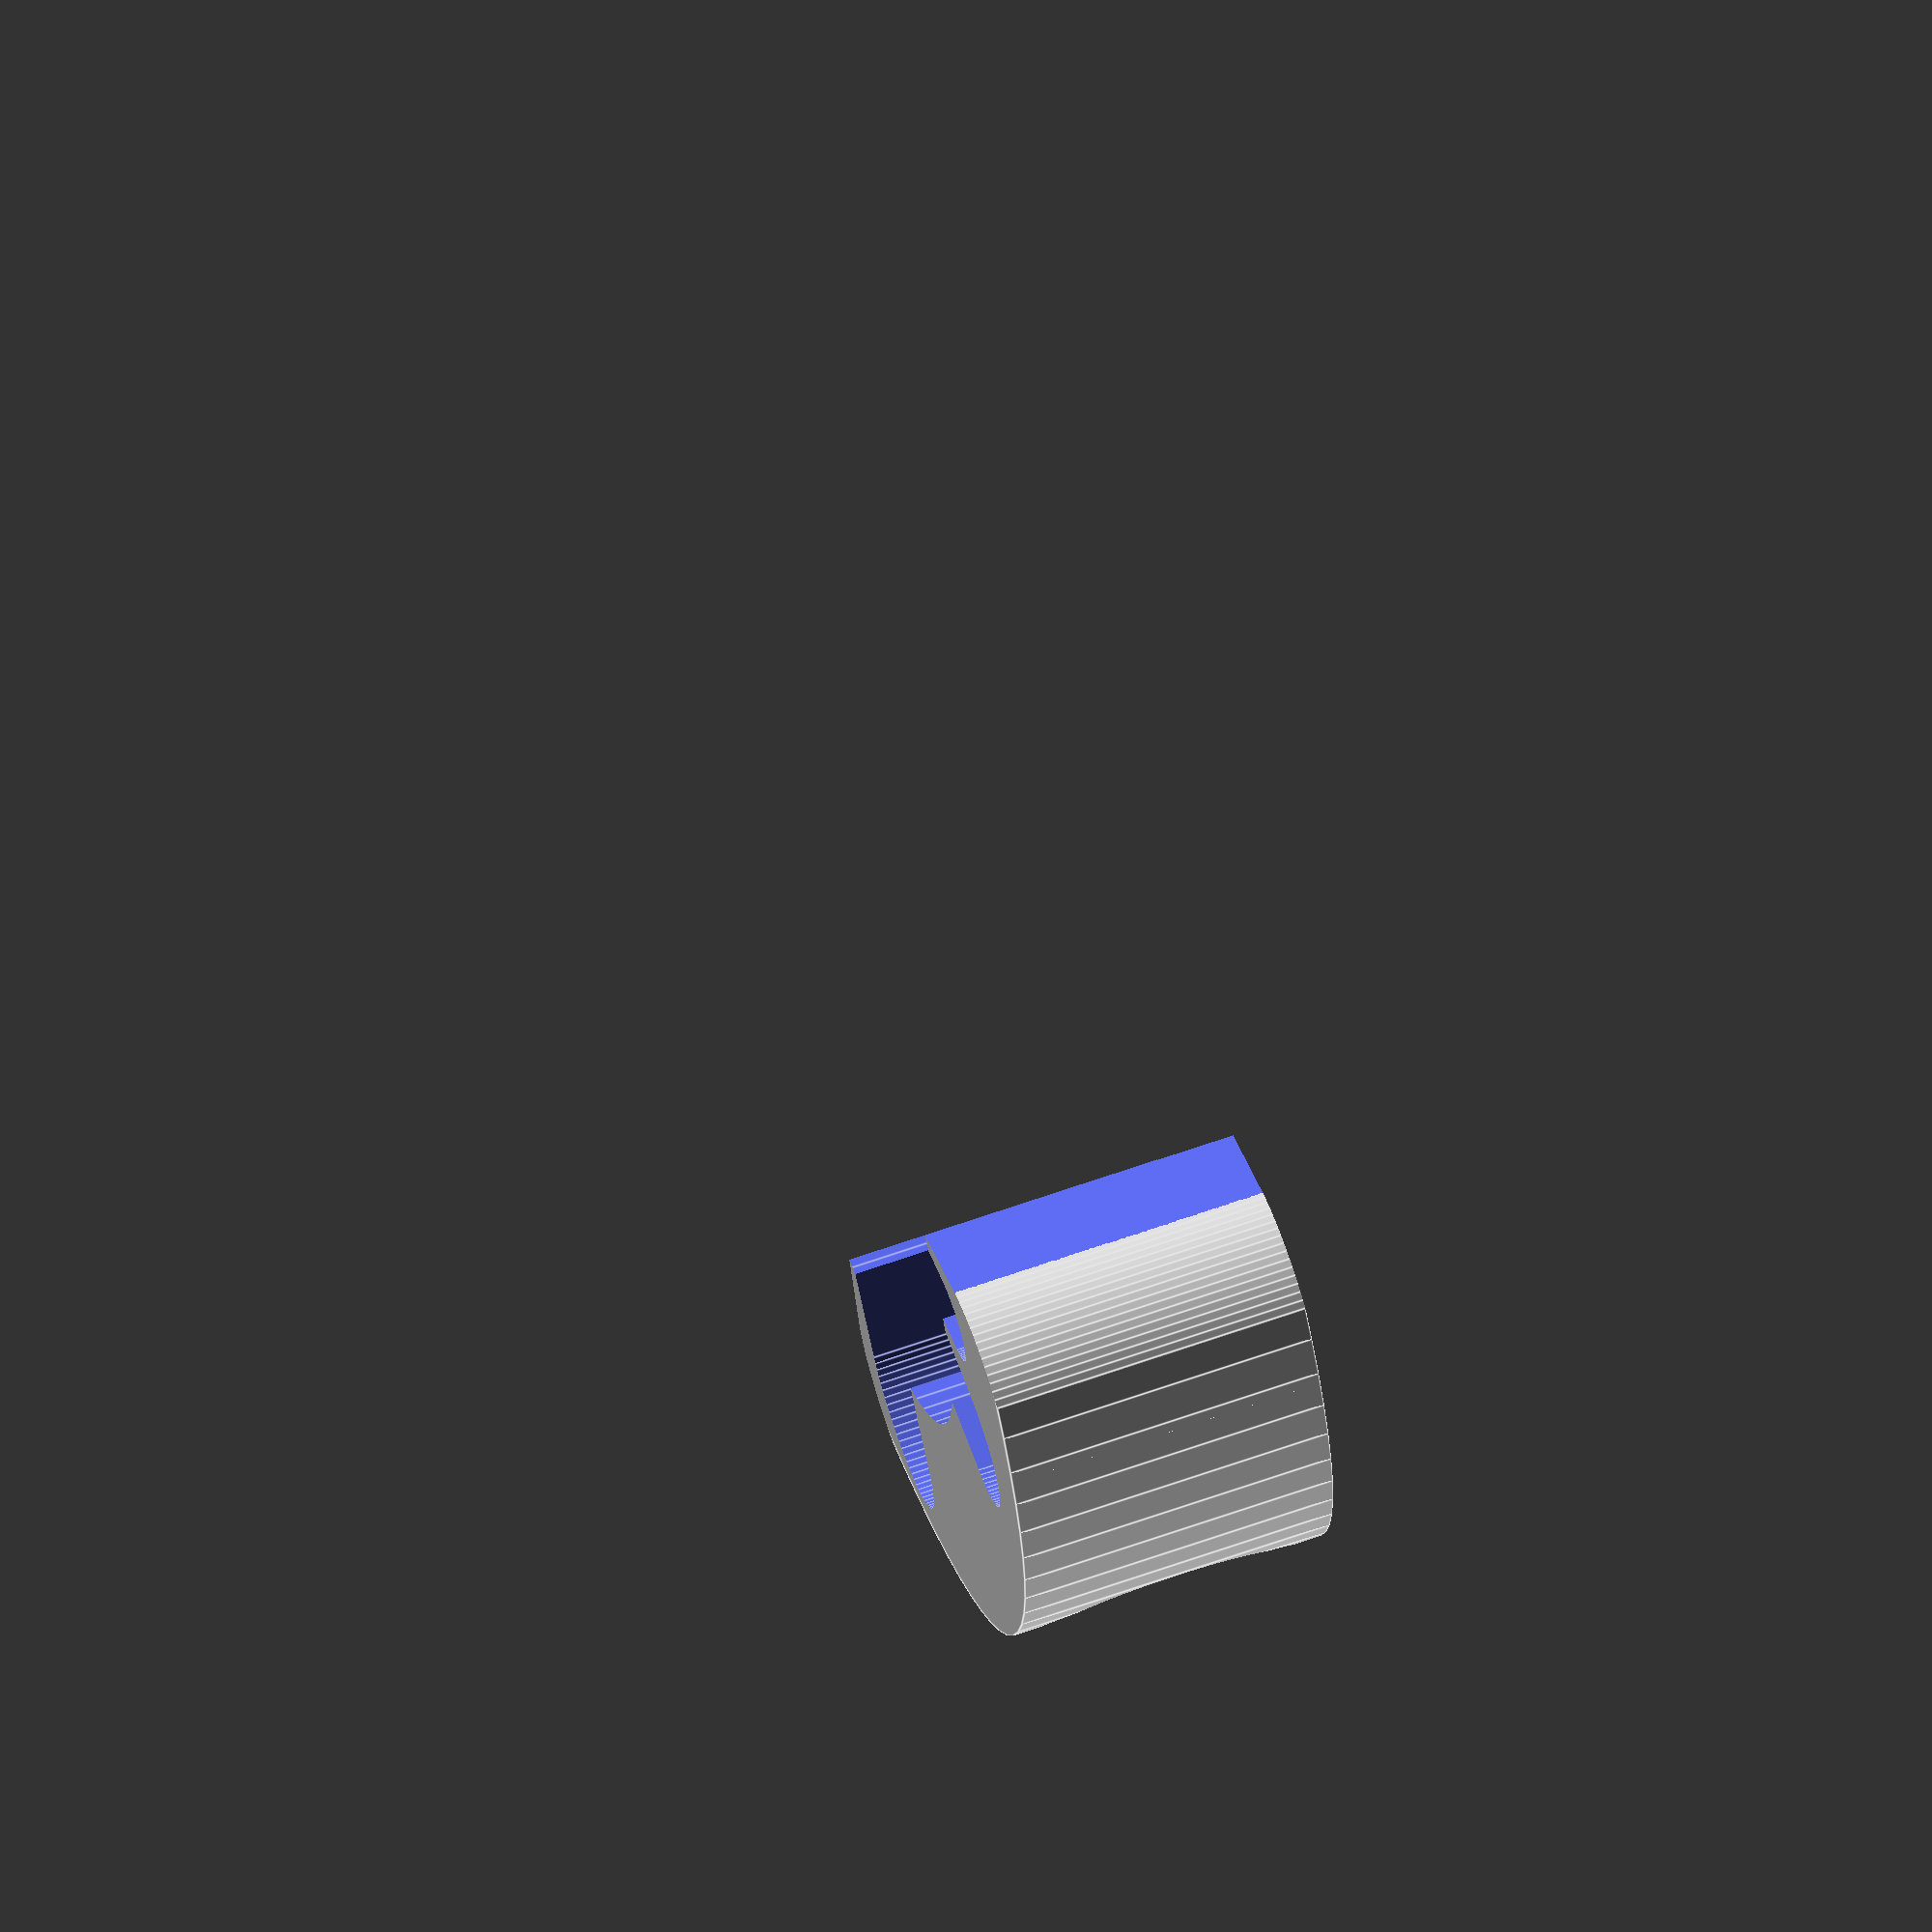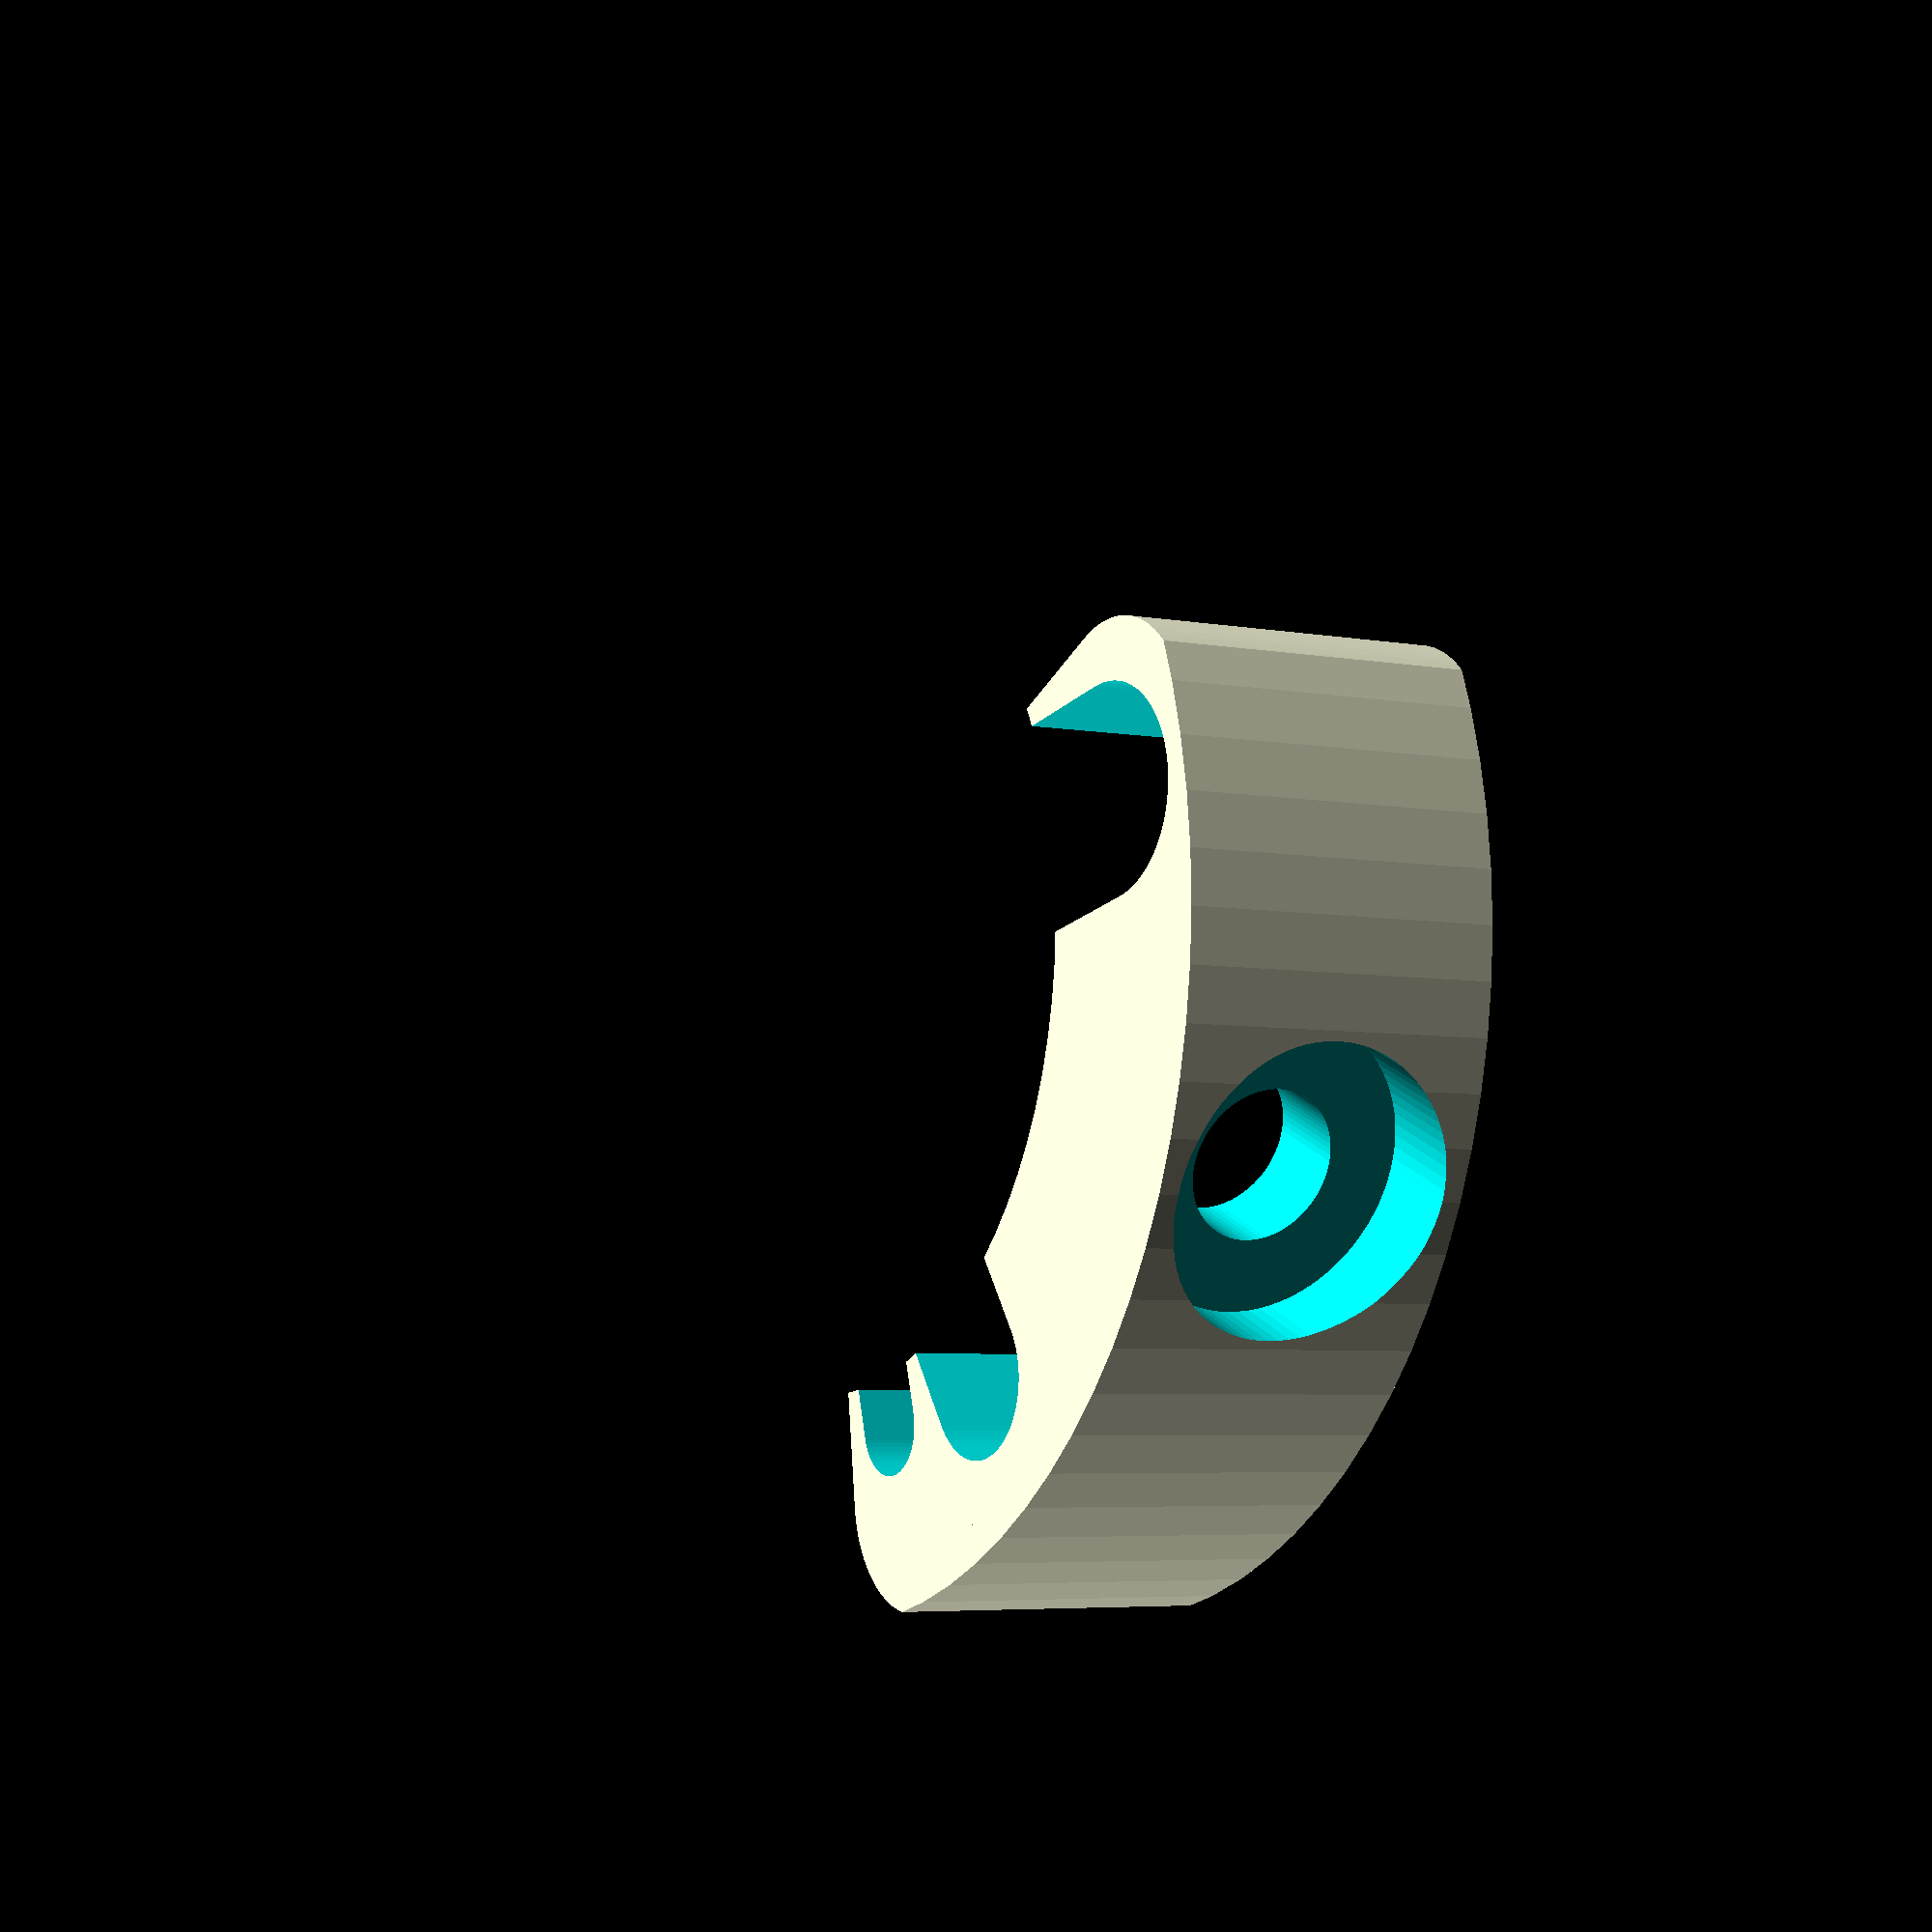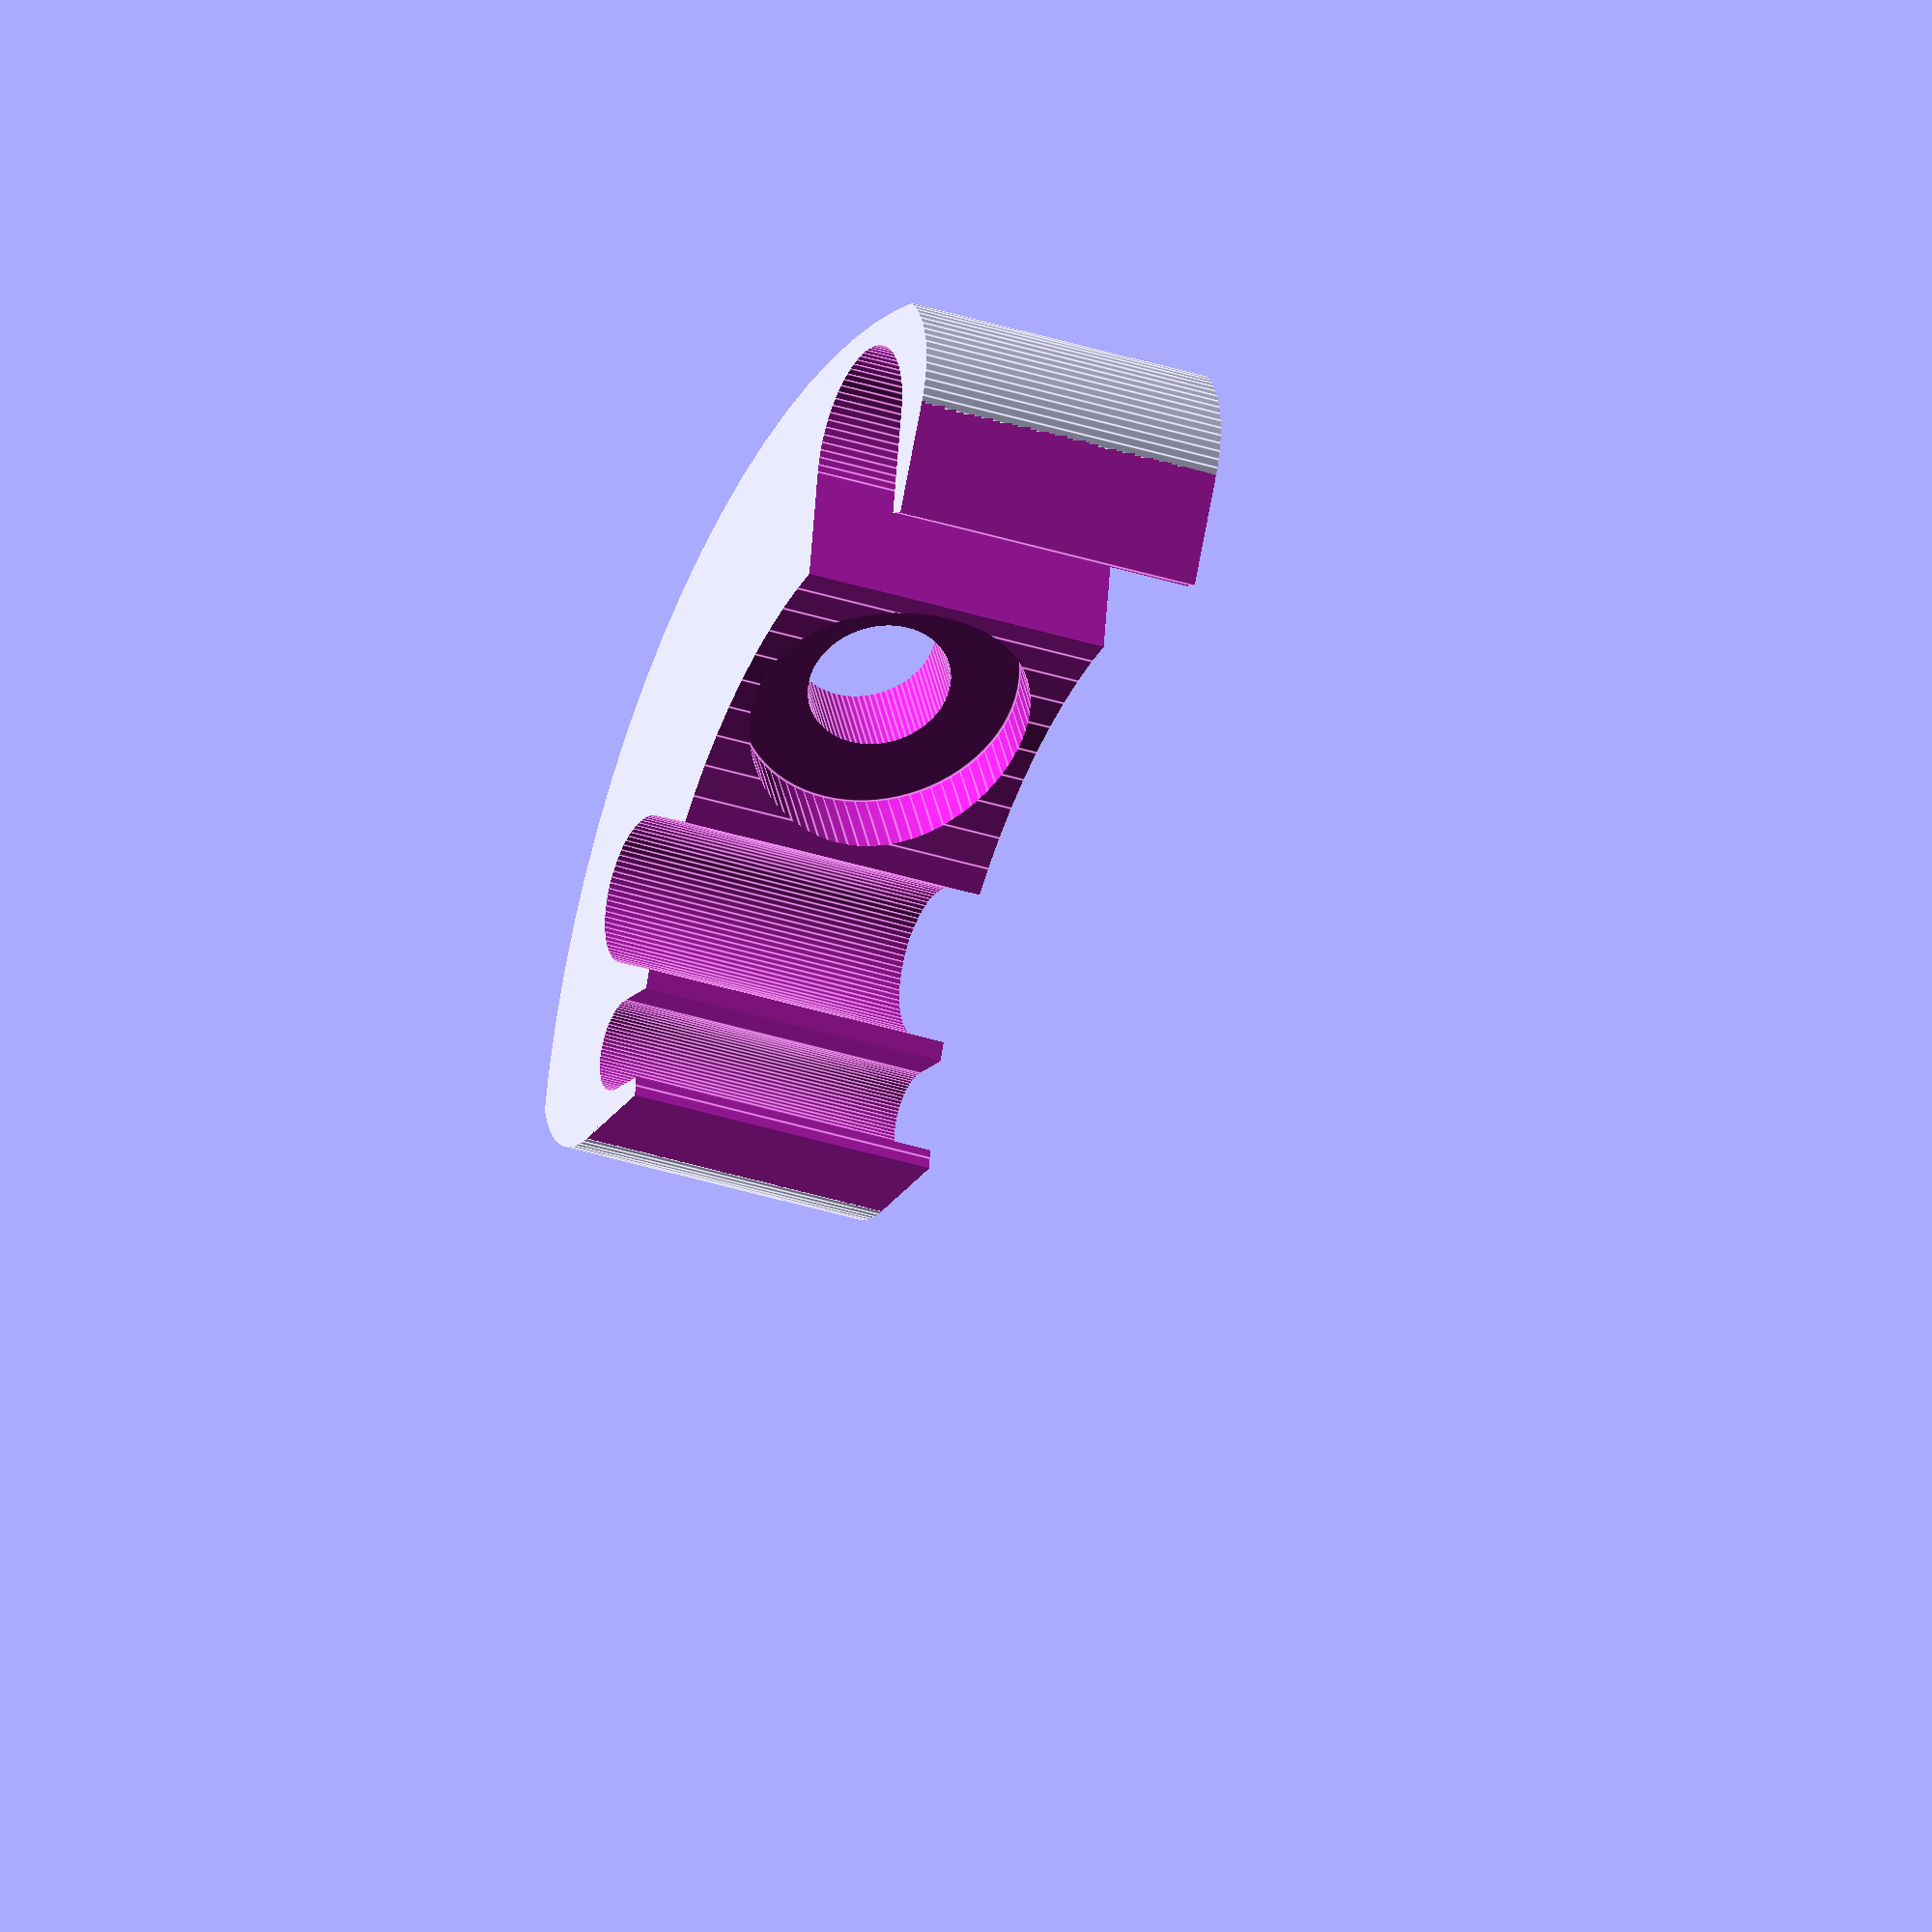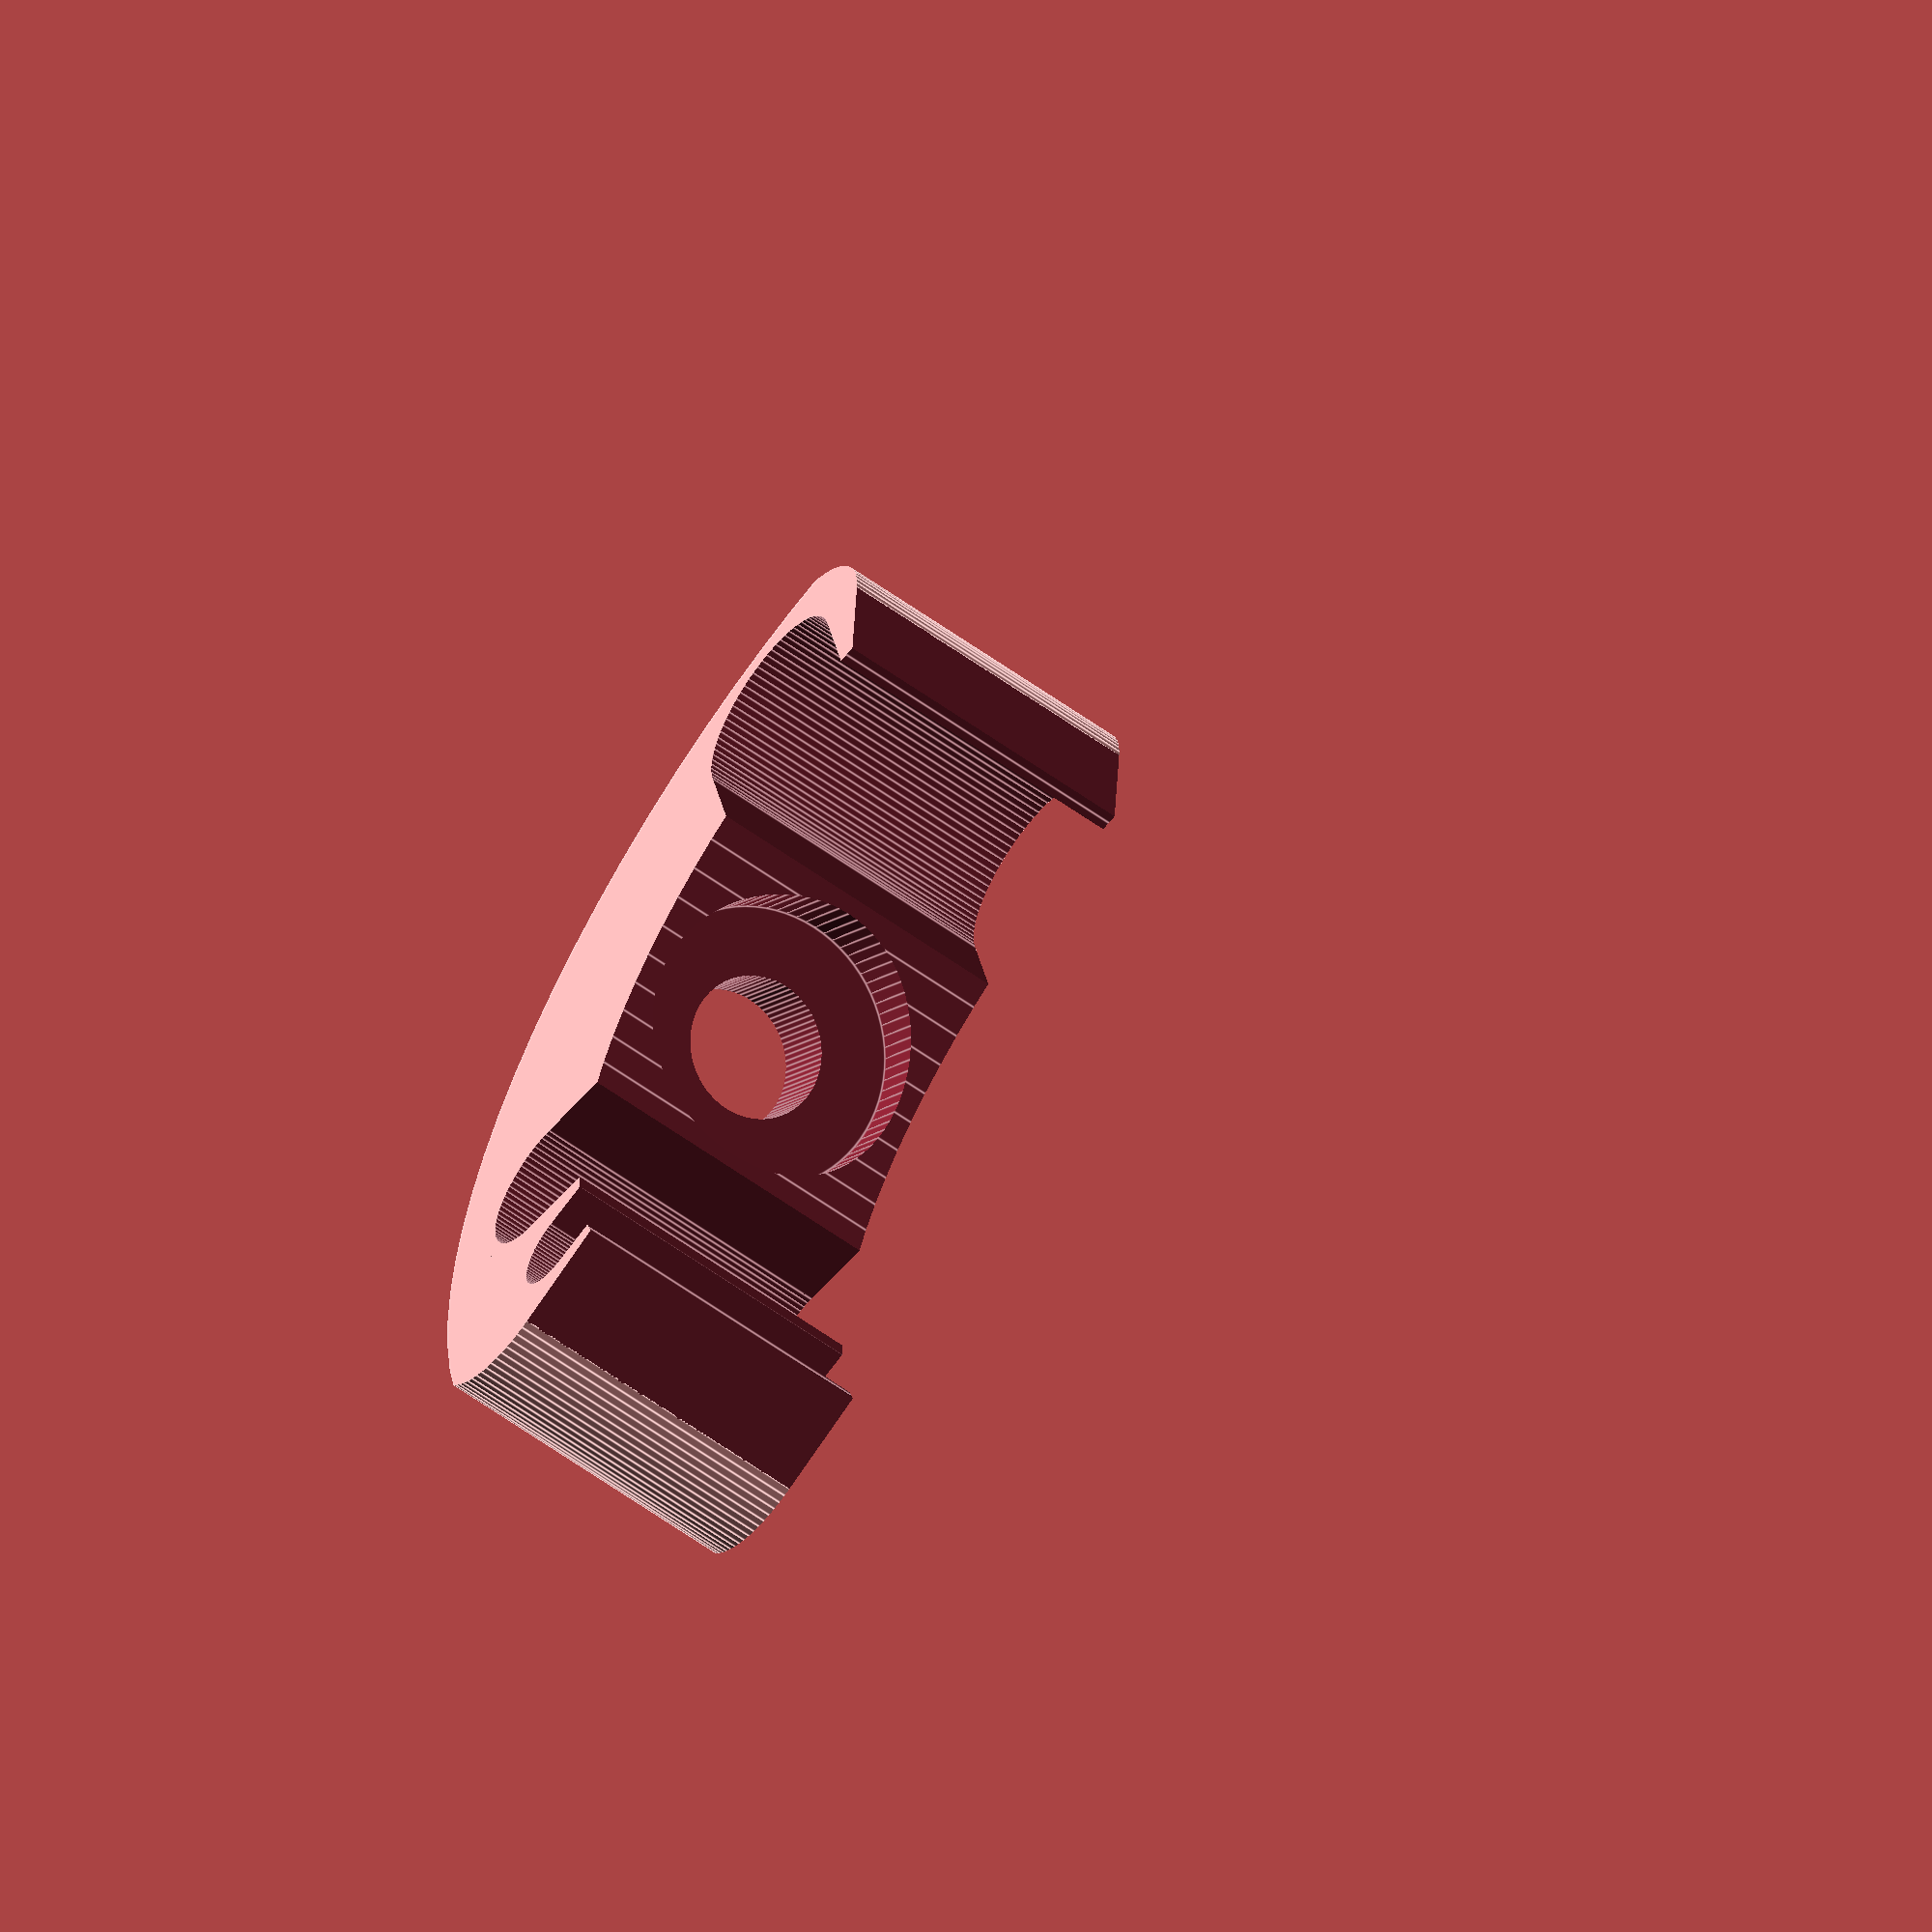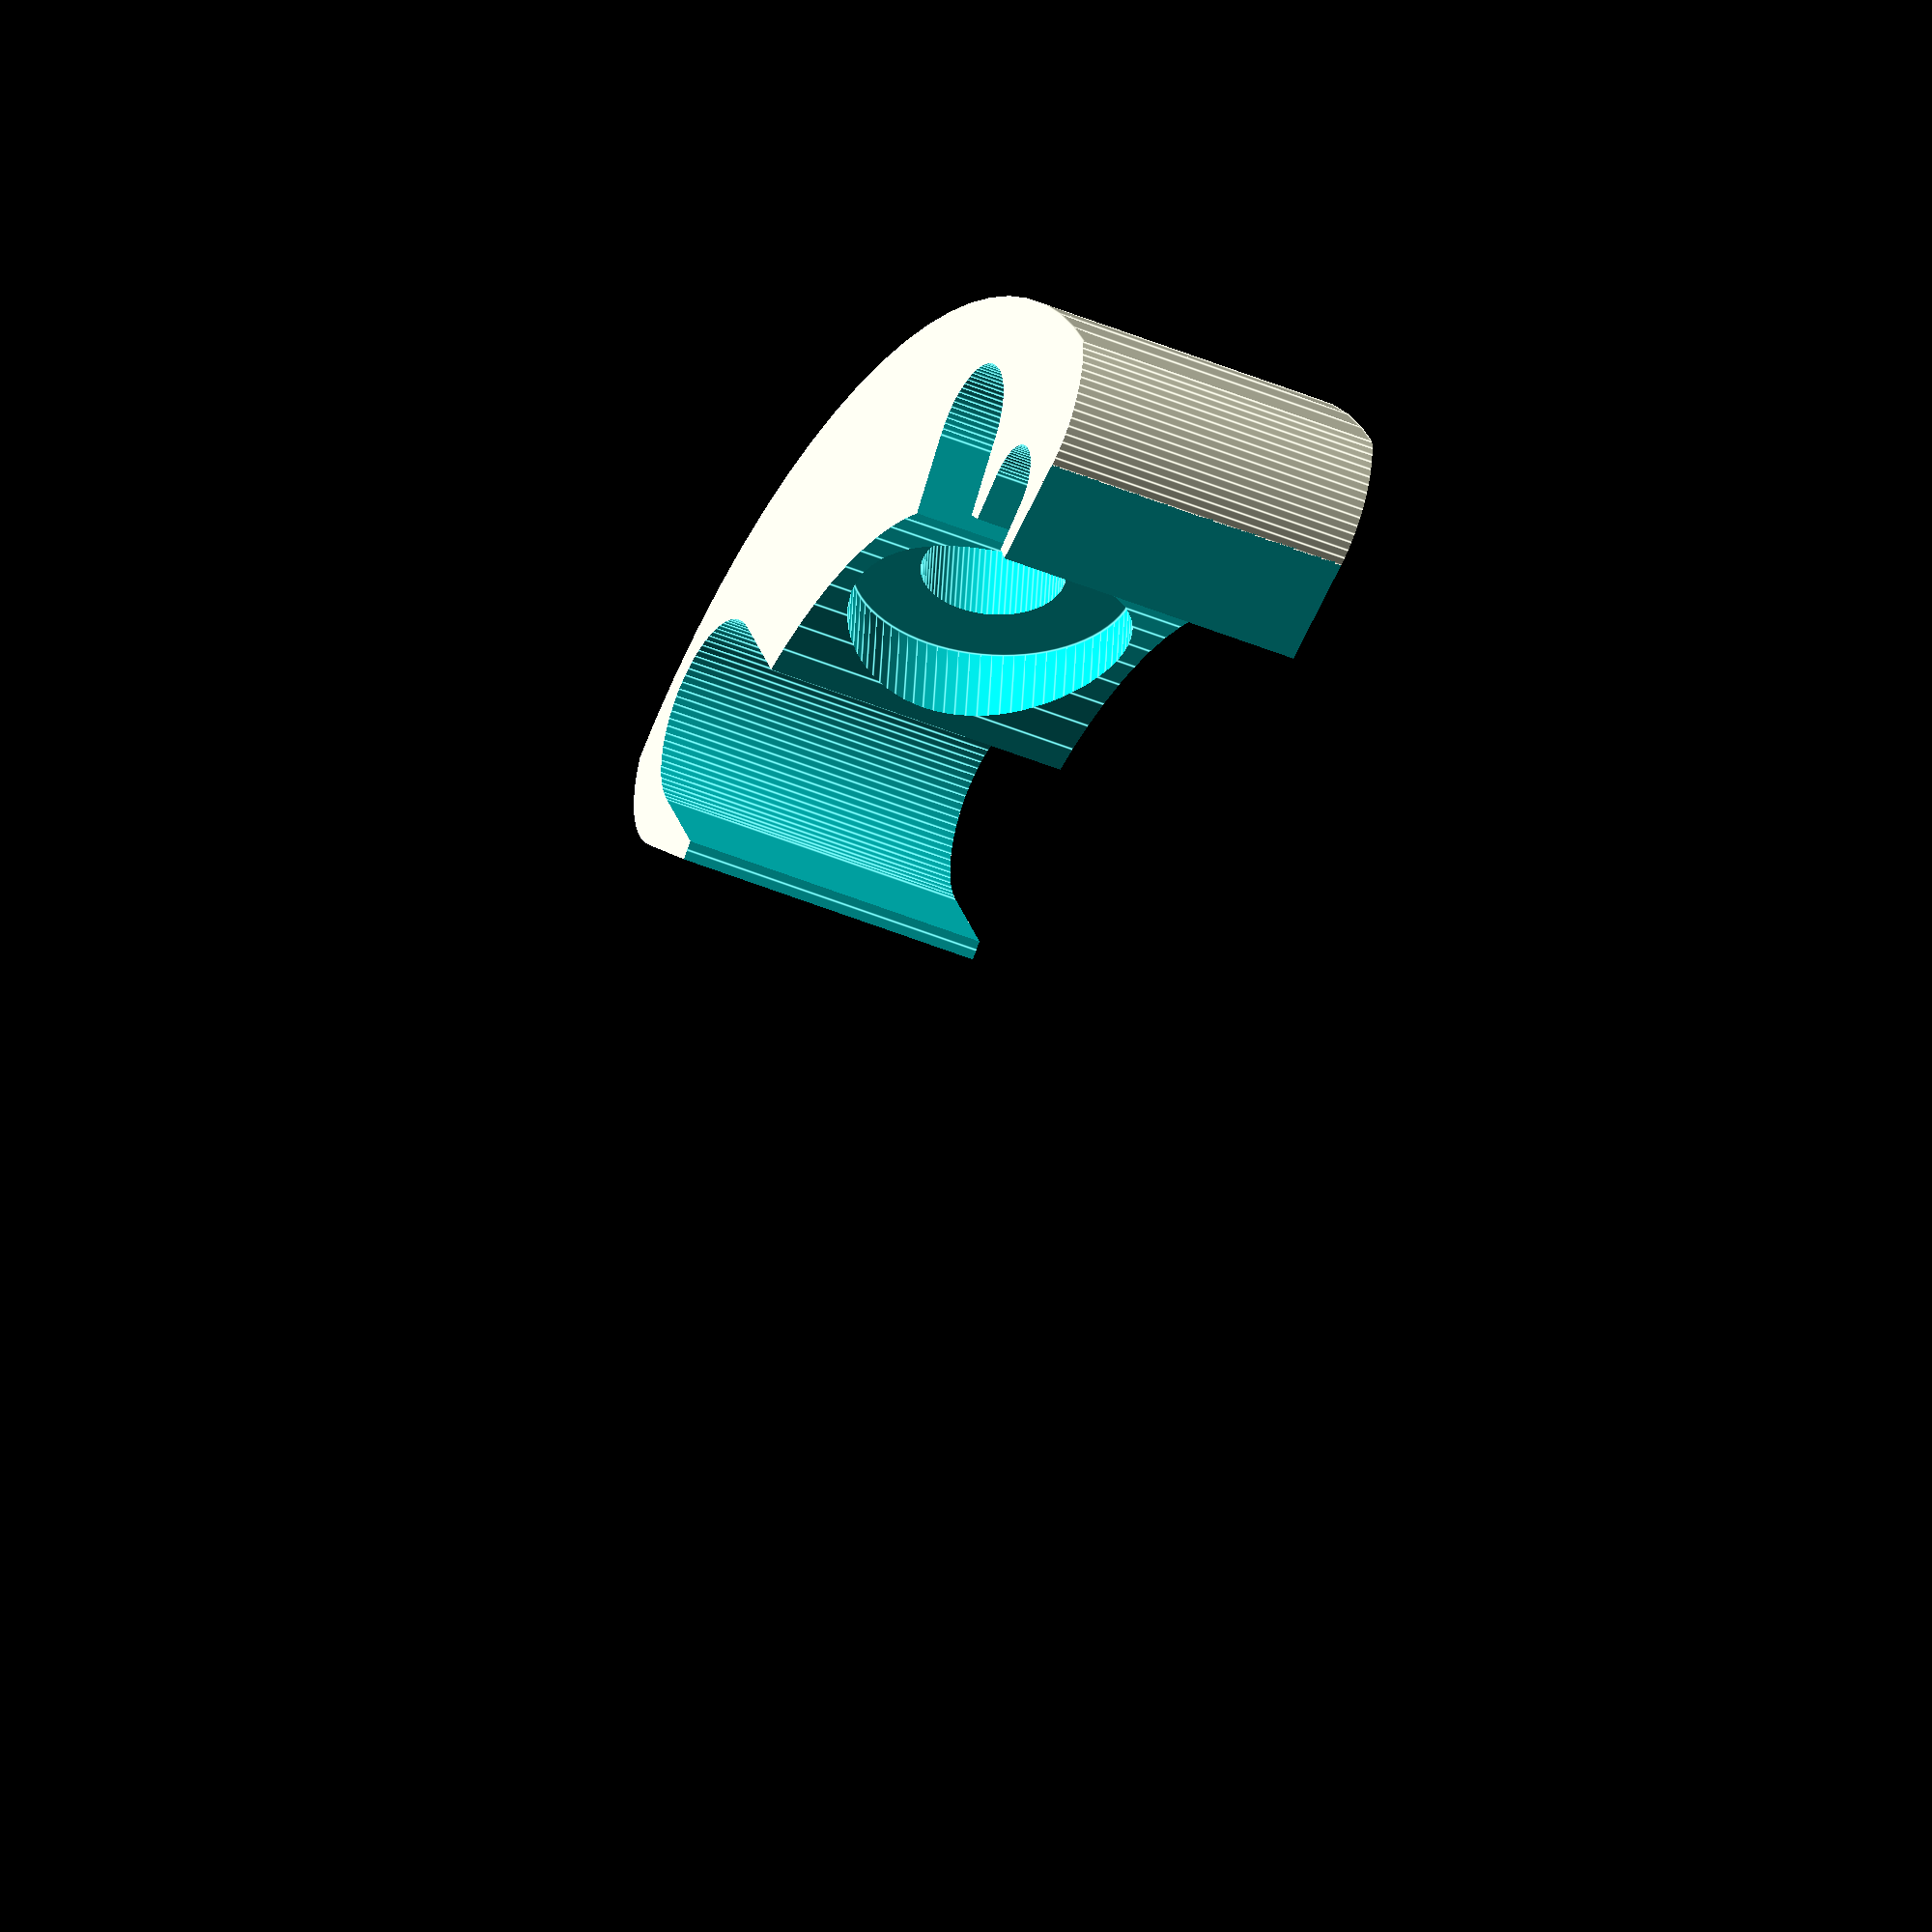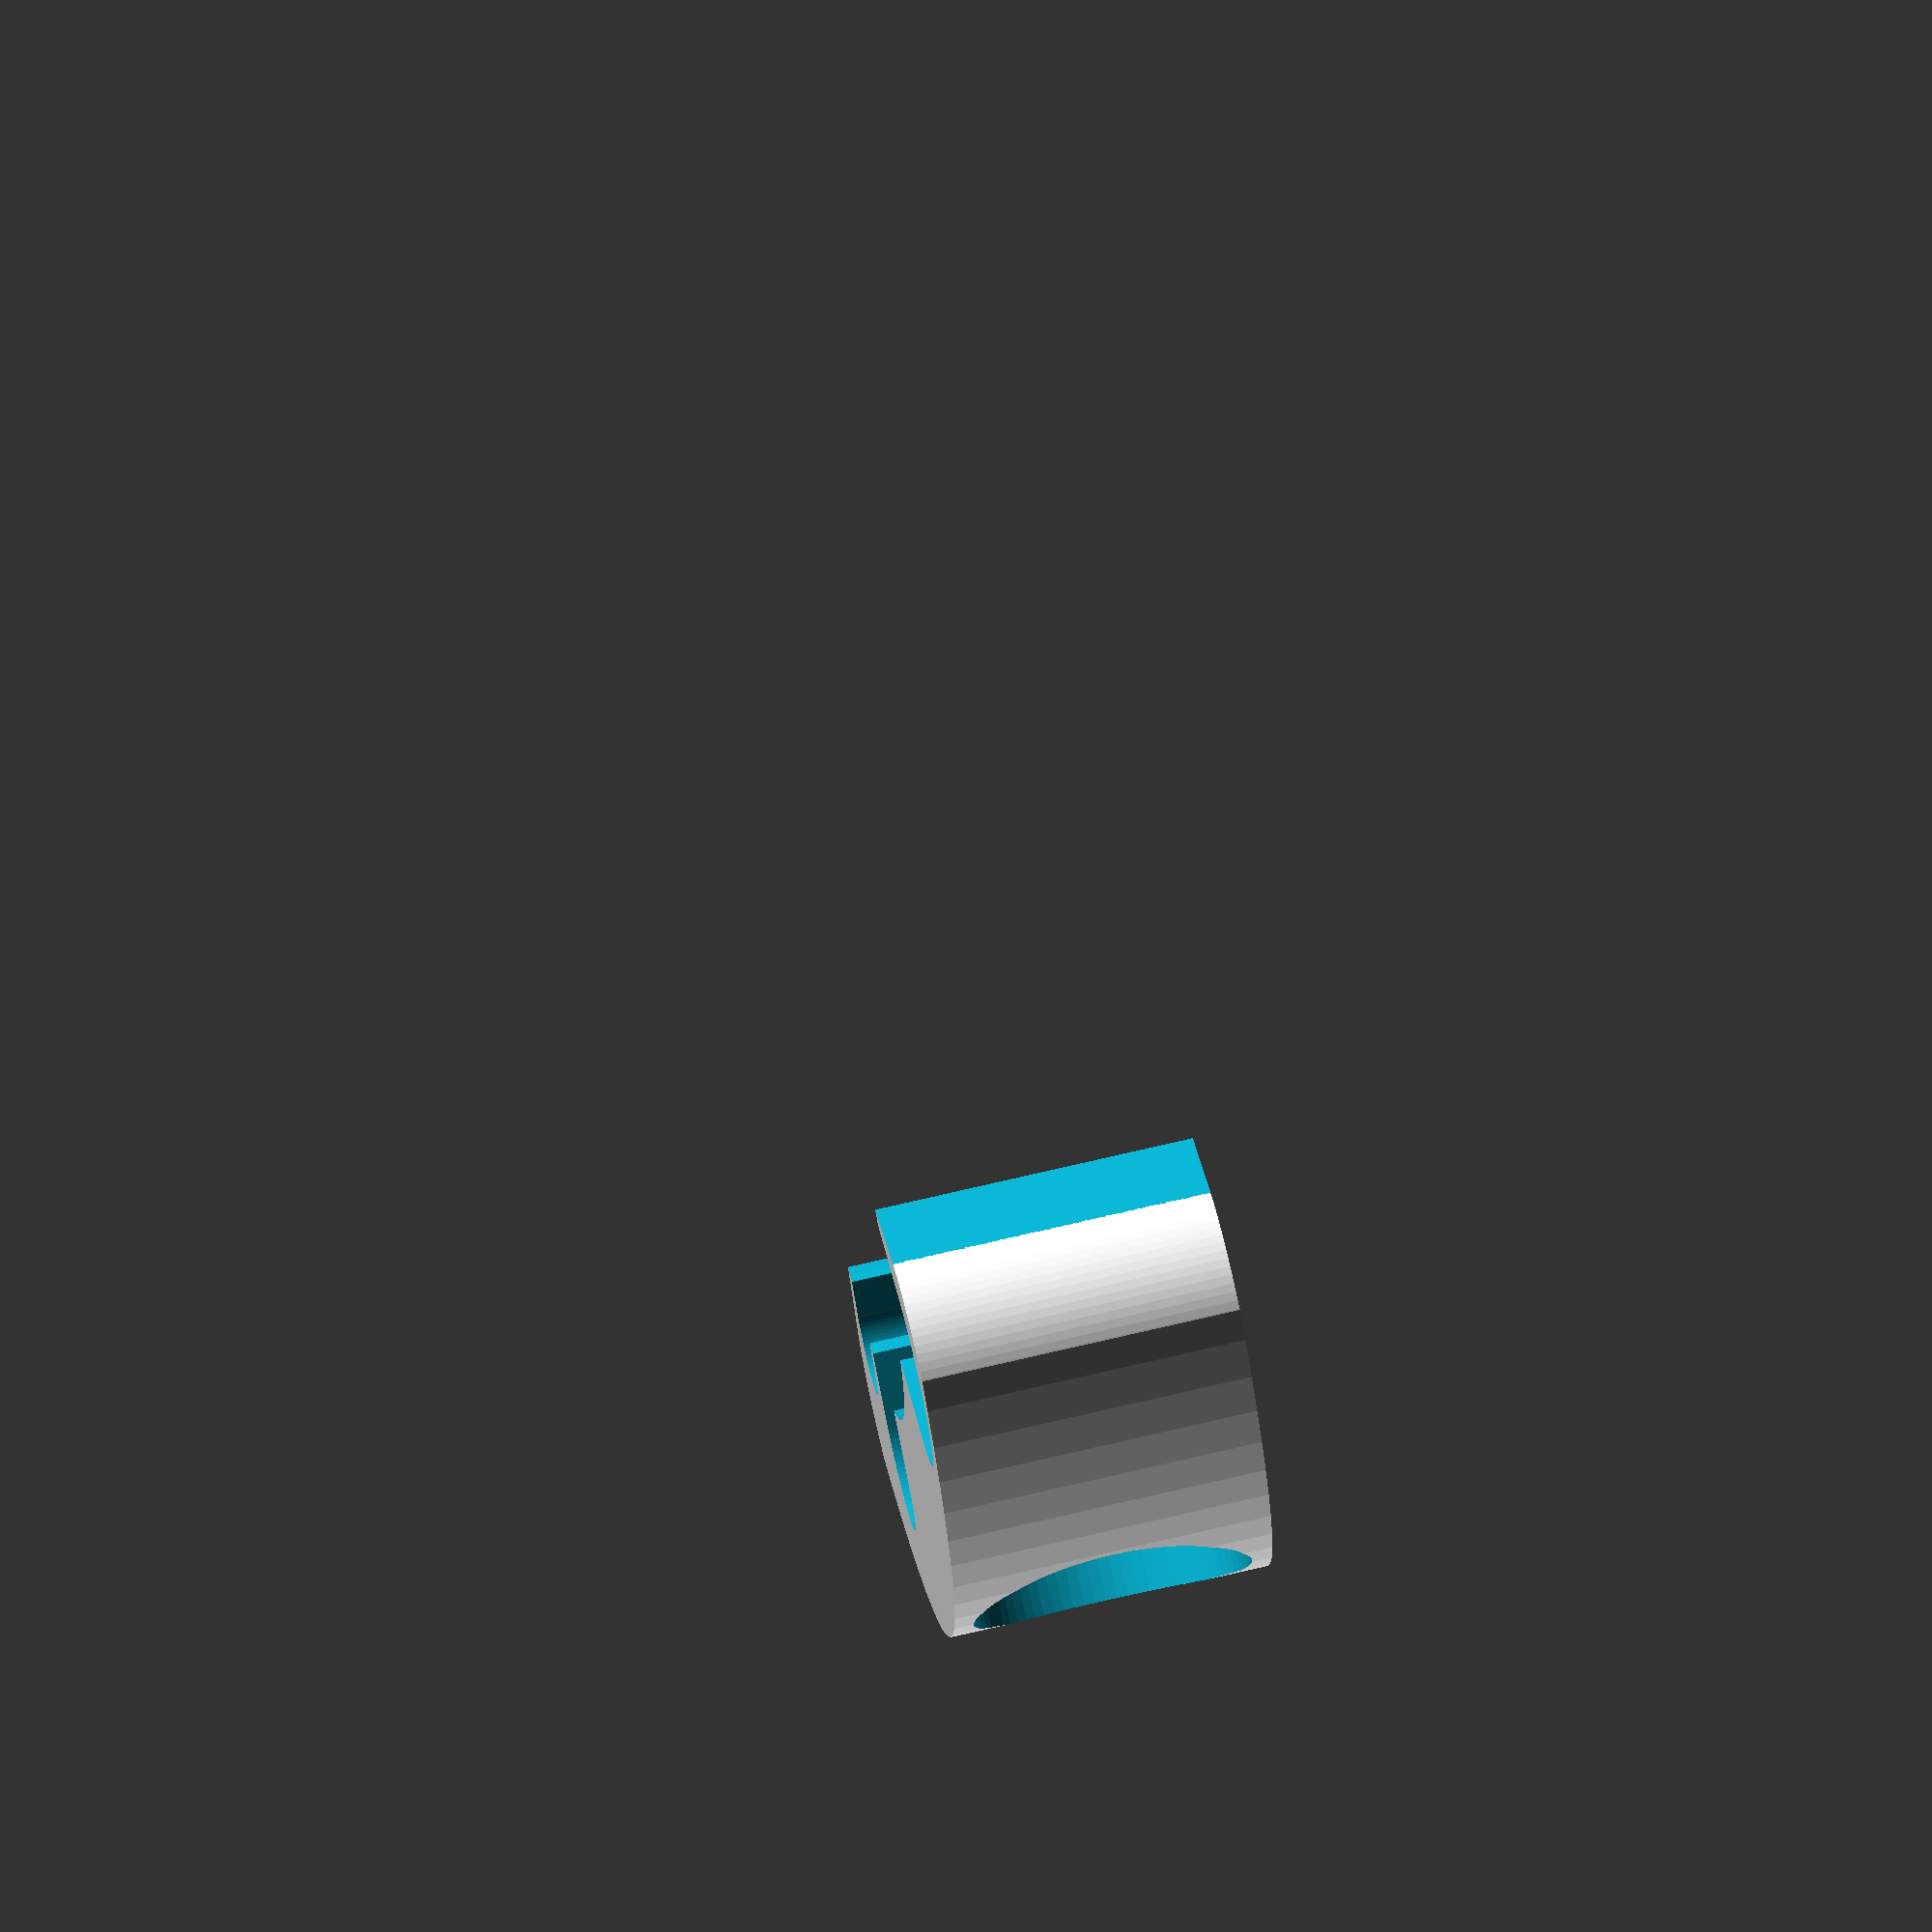
<openscad>
/*
 Bowdenzug-/Kabelhalter inspired by
 'Cable Guide' by 'rufuswenlock' (https://www.thingiverse.com/thing:931817)

    by Marc Hoppe, 2018

    This program is free software: you can redistribute it and/or modify
    it under the terms of the GNU General Public License as published by
    the Free Software Foundation, either version 3 of the License, or
    (at your option) any later version.

    This program is distributed in the hope that it will be useful,
    but WITHOUT ANY WARRANTY; without even the implied warranty of
    MERCHANTABILITY or FITNESS FOR A PARTICULAR PURPOSE.  See the
    GNU General Public License for more details.

    You should have received a copy of the GNU General Public License
    along with this program.  If not, see <https://www.gnu.org/licenses/>.
*/

$fn=80;

dr=30;
delta=0.7;

dr1=6.9;
dr2=0;
dl1=5.3;
dl2=3.3;

dbohr=5.1;

dsockel=10;
hsockel=1.9;

dsenk=10;
hsenk=3;


// -----------------------------------------------

h=max(dsockel, dsenk)+delta*2;
da=dr+max(dr1, dr2, dl1, dl2)*2+delta*2.5;

main();

// -----------------------------------------------

module main()
{
	difference() {
		cylinder(r=da/2,h=h, center=1);

		// Rohr weg
		translate([0,0,-1]) cylinder(r=dr/2,h=h+2, center=1);
		// untere Hälfte weg
		translate([-(da/2+5), 0, -1]) cube([da+10, da+5, h+2]);
		// Bohrung
		translate([0,-dr/2+2,h/2]) rotate([90,0,0]) cylinder(r=dbohr/2, da-dr+2, center=1);
		// Aussparung für Anlötsockel
		translate([0,-dr/2+10,h/2]) rotate([90,0,0]) cylinder(r=dsockel/2, hsockel+10, center=1);
		// Senkung für Schraube
		translate([0,-da/2+hsenk,h/2]) rotate([90,0,0]) cylinder(r=dsenk/2, hsenk+10, center=1);
		// Aussparungen für Kabel
		cables(dr1, dr2);
		mirror([1,0,0]) cables(dl1, dl2);

		}
}

// ---------------------------------------------------

module cables(d1,d2) {

	rges=dsockel/2+delta;

	w1deg=(rges+d1/2)/(dr/2)*180/3.14;
	cable(w=w1deg, d=d1);
	r1ges= d1!=0 ? rges+d1+delta : rges;

	w2deg=(r1ges+d2/2)/(dr/2)*180/3.14;
	cable(w=w2deg, d=d2);
	r2ges= d2!=0 ? r1ges+d2+delta : r1ges;

	w3deg=(r2ges)/(dr/2)*180/3.14;
	rotate([0,0,-90+w3deg]) {
		translate([dr/2-5,0,-1]) cube([(da-dr)/2+10,30,h+2]);
		r3=(da-dr)/4;
		translate([dr/2+r3,-r3,-1]) difference() {
			cube([r3*3,r3*3,h+2]);
			translate([0,0,-1])  cylinder(r=r3, h=h+4, center=1);
		}
	}
}

// -----------------------------------------------

module cable(w, d)
{
	rotate([0,0,-90+w]) {
		translate([dr/2+d/2,0,-1]) cylinder(r=d/2, h+2, center=1);
		translate([dr/2-(da-dr)/2+d/2,-d/2,-1]) cube([(da-dr)/2,d,h+2]);
	}
}

</openscad>
<views>
elev=110.1 azim=246.3 roll=289.1 proj=o view=edges
elev=5.4 azim=293.2 roll=59.0 proj=p view=solid
elev=31.3 azim=204.6 roll=244.5 proj=o view=edges
elev=240.1 azim=46.9 roll=306.5 proj=o view=edges
elev=221.6 azim=7.0 roll=117.6 proj=o view=edges
elev=284.2 azim=275.2 roll=76.9 proj=o view=solid
</views>
